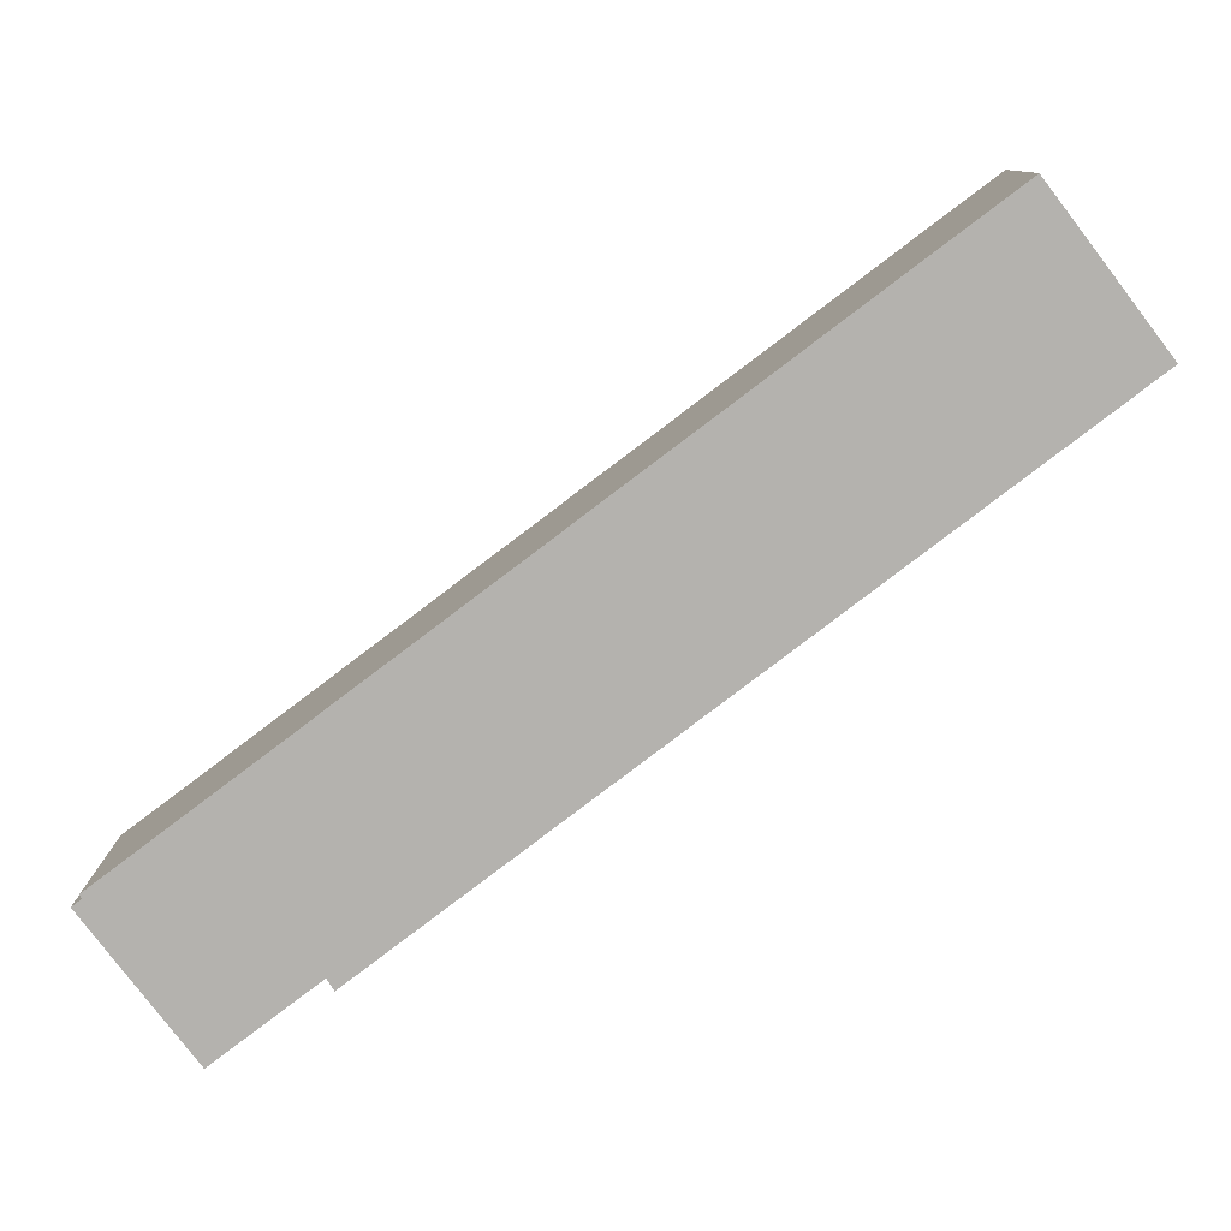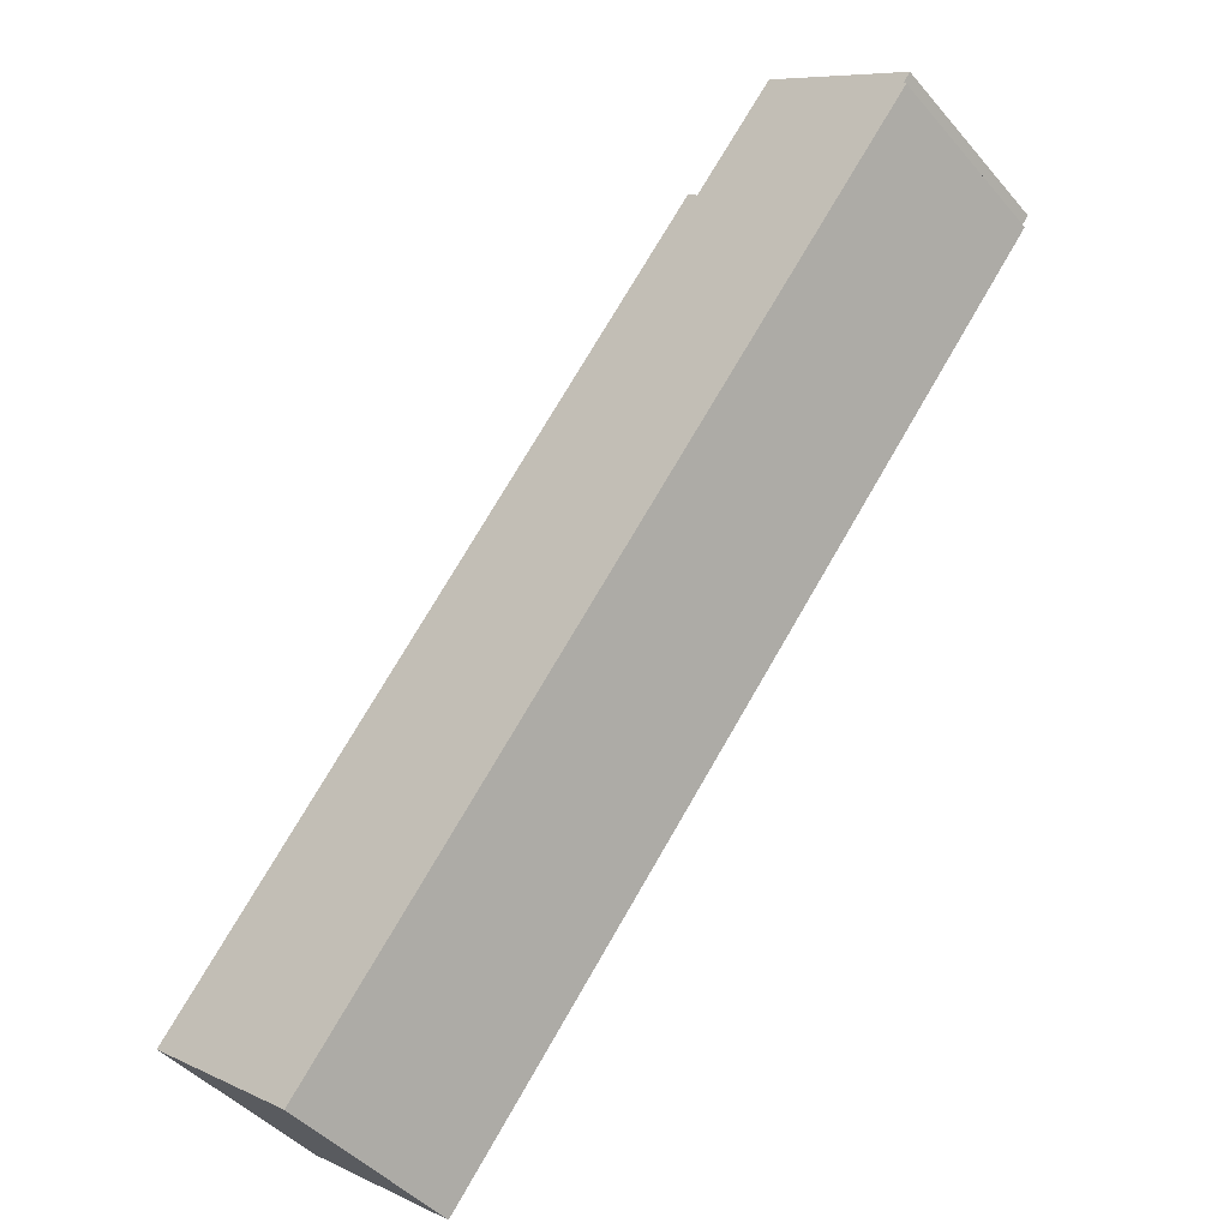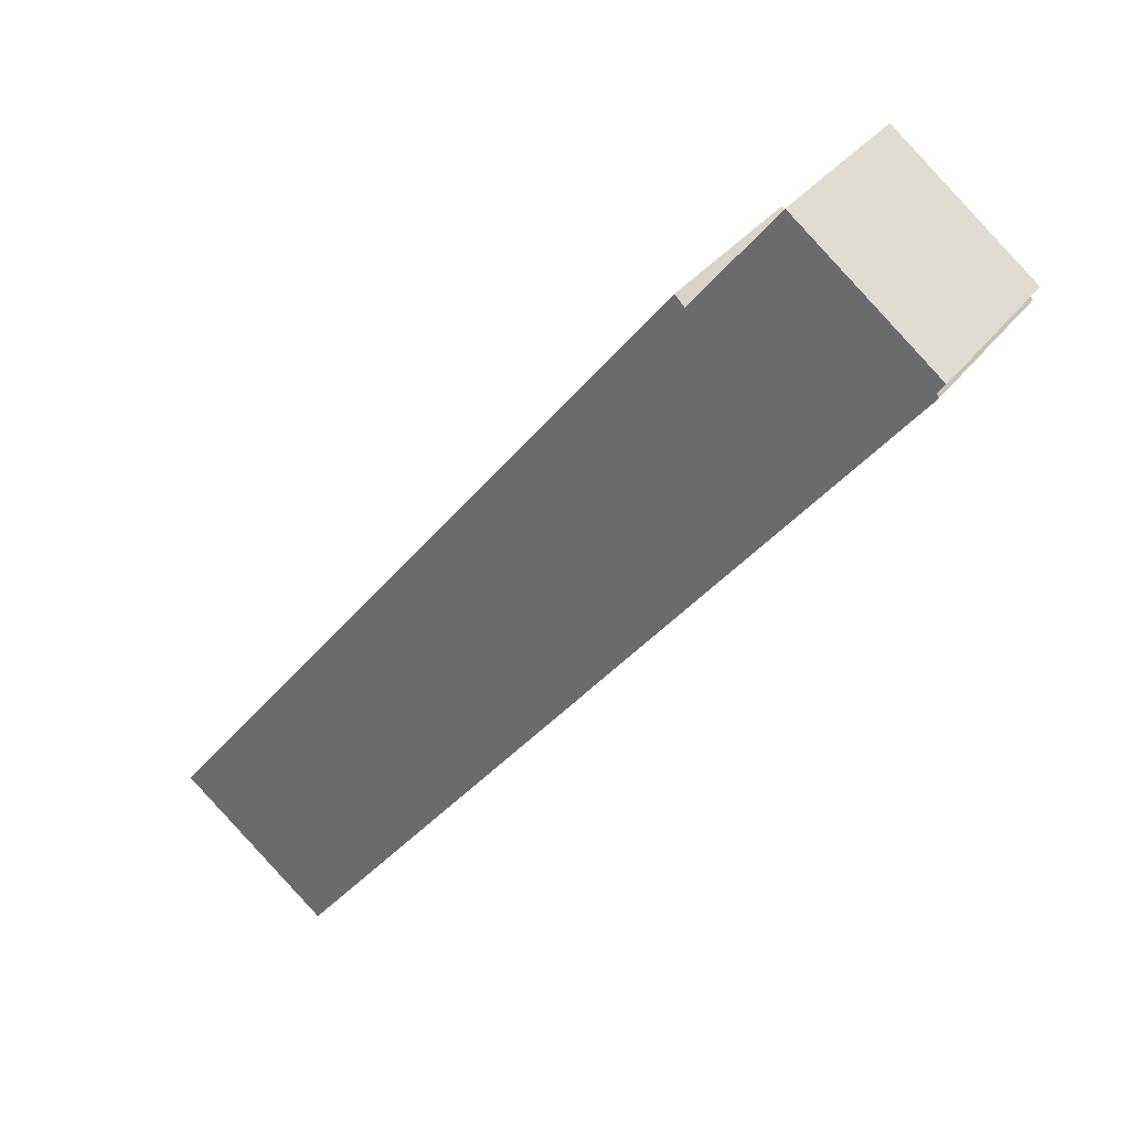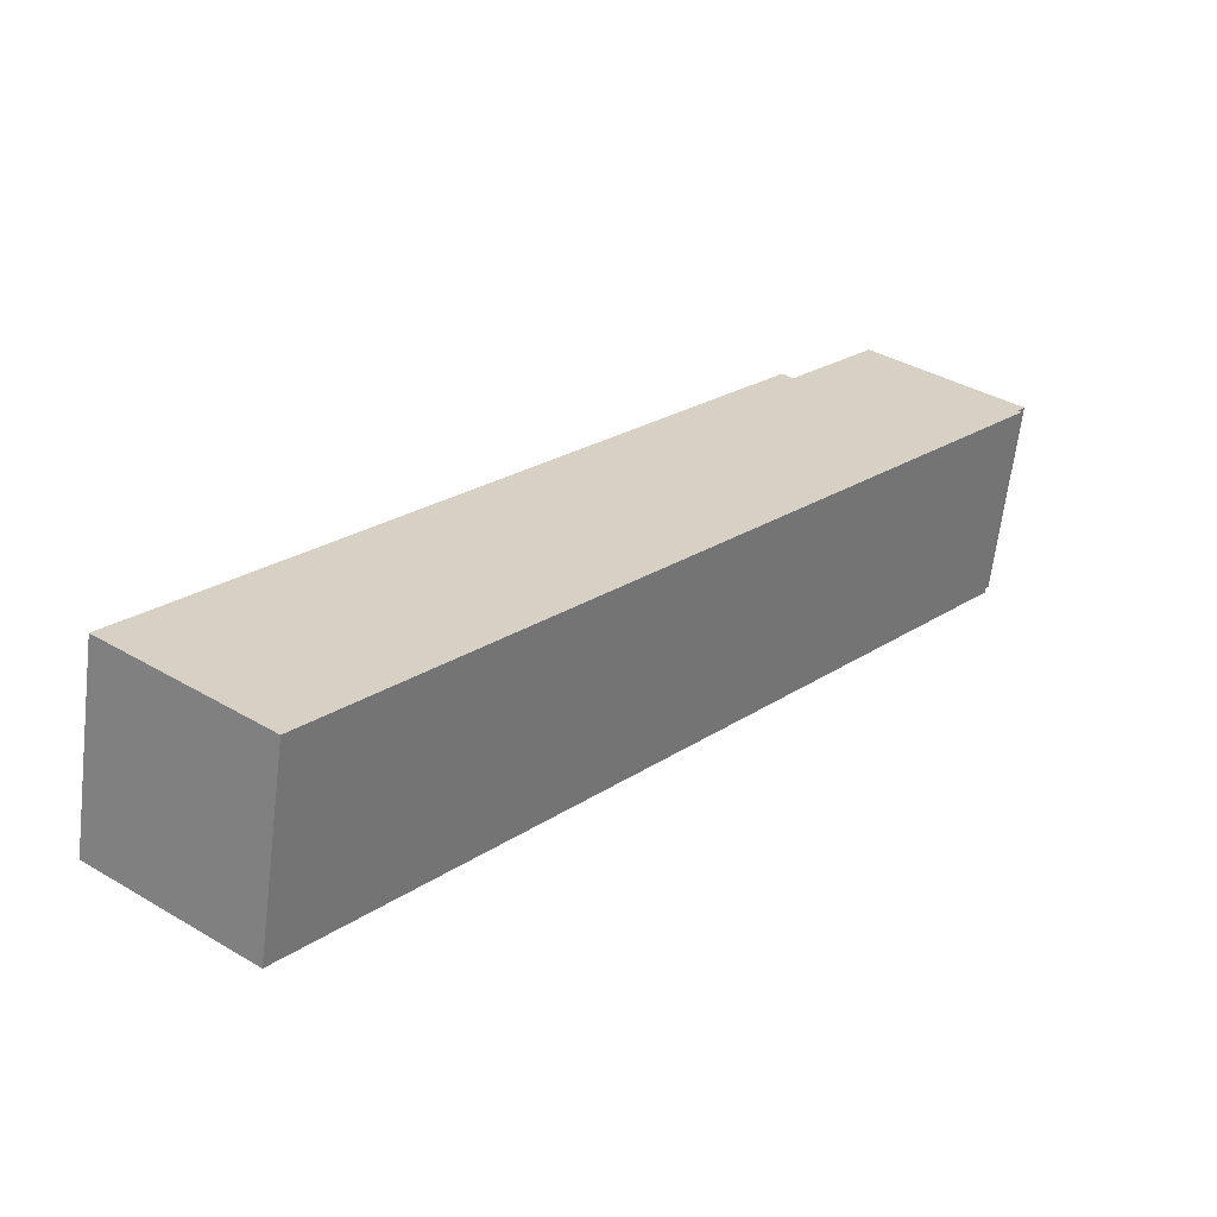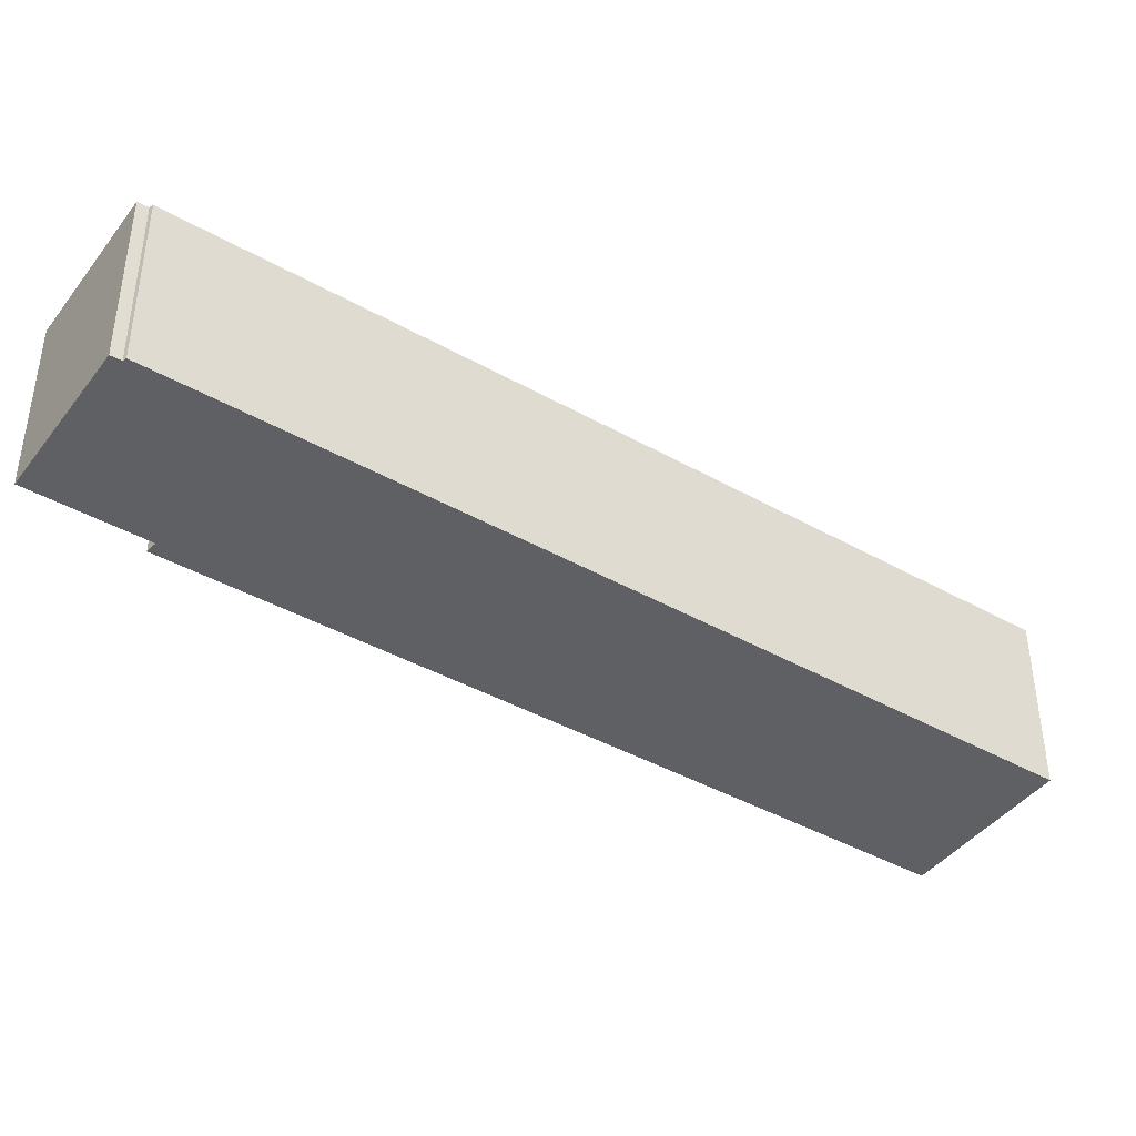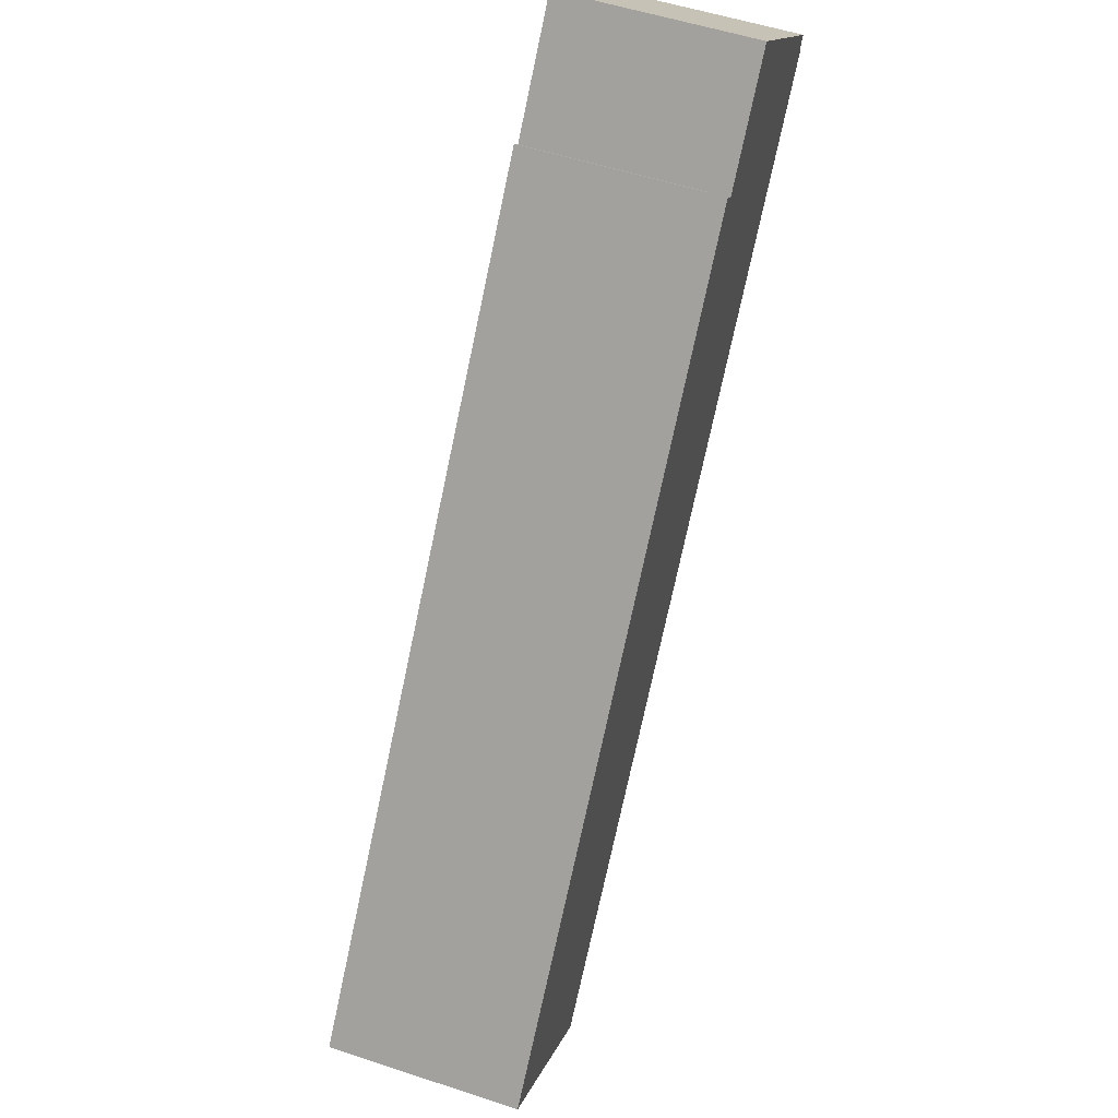
<metadata>
{"format":"obj","ext":"obj","renderer":"f3d","projection":"perspective","resolution":1024,"background":"white","views":[{"elev":-79.8,"azim":165.8,"up":"+Y"},{"elev":-44.3,"azim":37.4,"up":"+Z"},{"elev":32.5,"azim":30.3,"up":"+Z"},{"elev":-64.0,"azim":-6.9,"up":"+Z"},{"elev":-42.1,"azim":94.5,"up":"+Y"},{"elev":53.6,"azim":-70.6,"up":"+Z"}]}
</metadata>
<code>
v  21.85 7.68 27.57
v  22.24 7.68 27.18
v  19.39 7.68 24.46
v  0 7.68 4.703e-16
v  31.01 7.68 26.35
v  6.069 7.68 -4.81
v  5.744 7.68 7.246
v  25.55 7.68 31.36
v  30.91 7.68 26.49
v  31.2 7.68 26.88
v  21.85 -1.688e-15 27.57
v  22.24 -1.664e-15 27.18
v  25.55 -1.92e-15 31.36
v  31.2 -1.646e-15 26.88
v  30.91 -1.622e-15 26.49
v  31.01 -1.613e-15 26.35
v  0 0 0
v  5.744 -4.437e-16 7.246
v  19.39 -1.498e-15 24.46
v  6.069 2.945e-16 -4.81
g defaultobject
f 1 2 3
f 4 5 6
f 5 4 7
f 5 7 3
f 5 3 2
f 5 2 8
f 5 8 9
f 9 8 10
f 11 2 1
f 2 11 12
f 13 10 8
f 10 13 14
f 15 5 9
f 5 15 16
f 12 8 2
f 8 12 13
f 17 7 4
f 7 17 18
f 7 18 3
f 3 18 19
f 3 19 1
f 1 19 11
f 14 9 10
f 9 14 15
f 16 6 5
f 6 16 20
f 20 4 6
f 4 20 17
f 16 17 20
f 17 16 15
f 17 15 14
f 17 14 12
f 12 14 13
f 17 12 18
f 12 19 18
f 19 12 11

</code>
